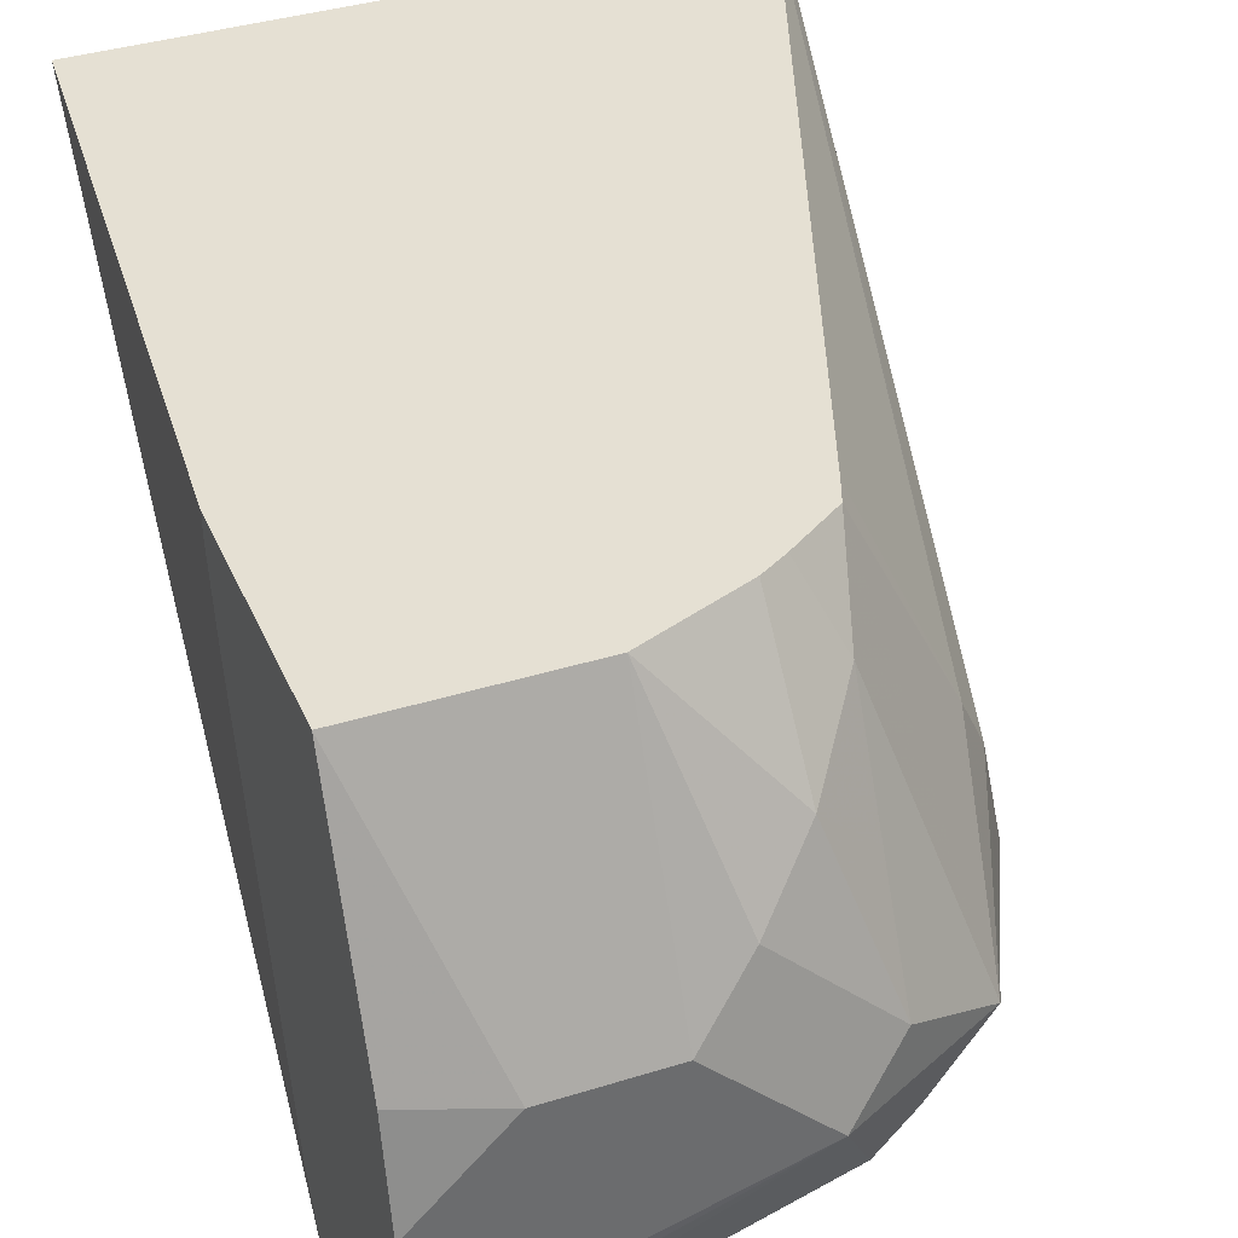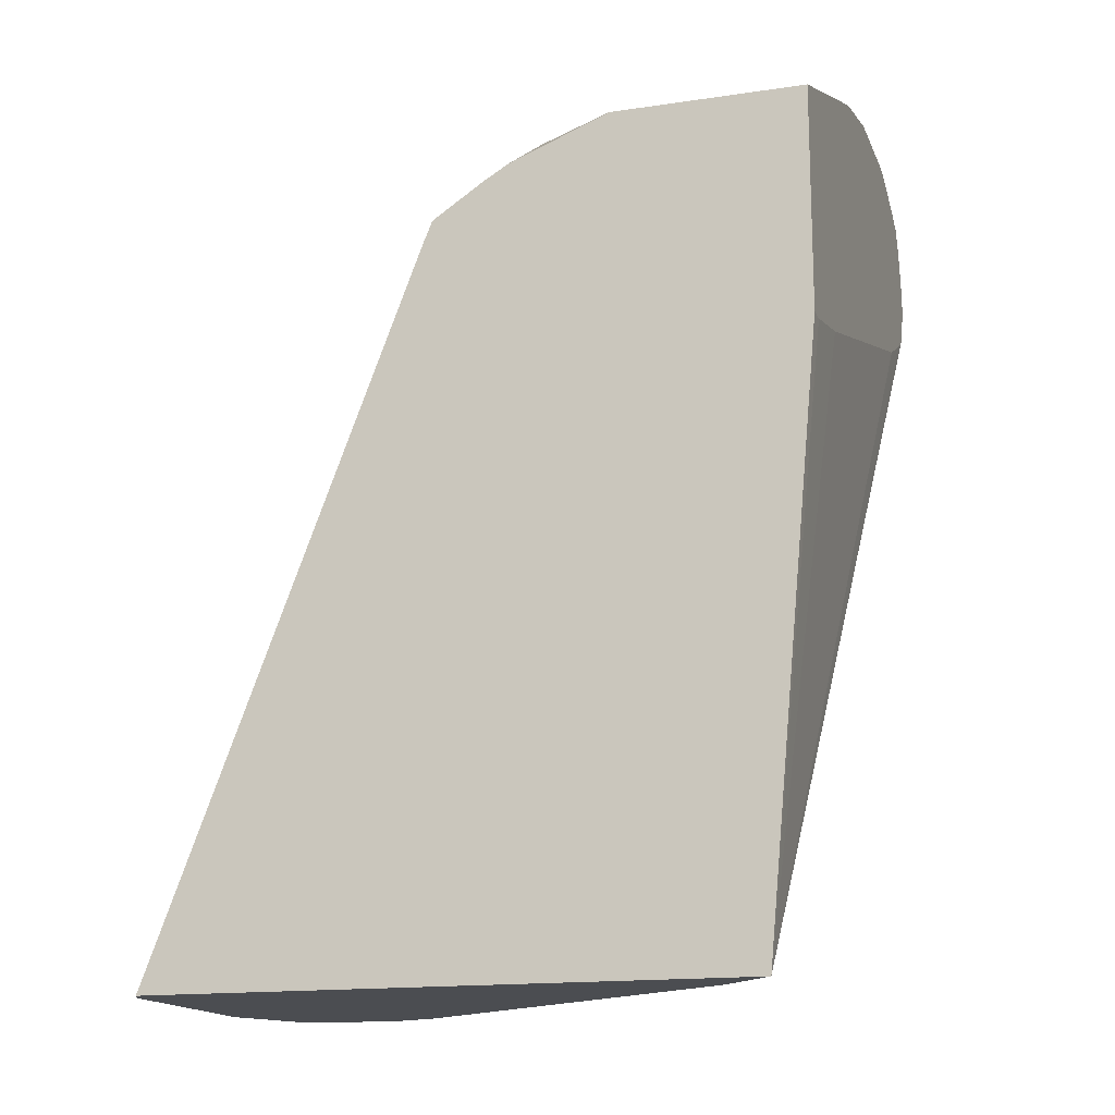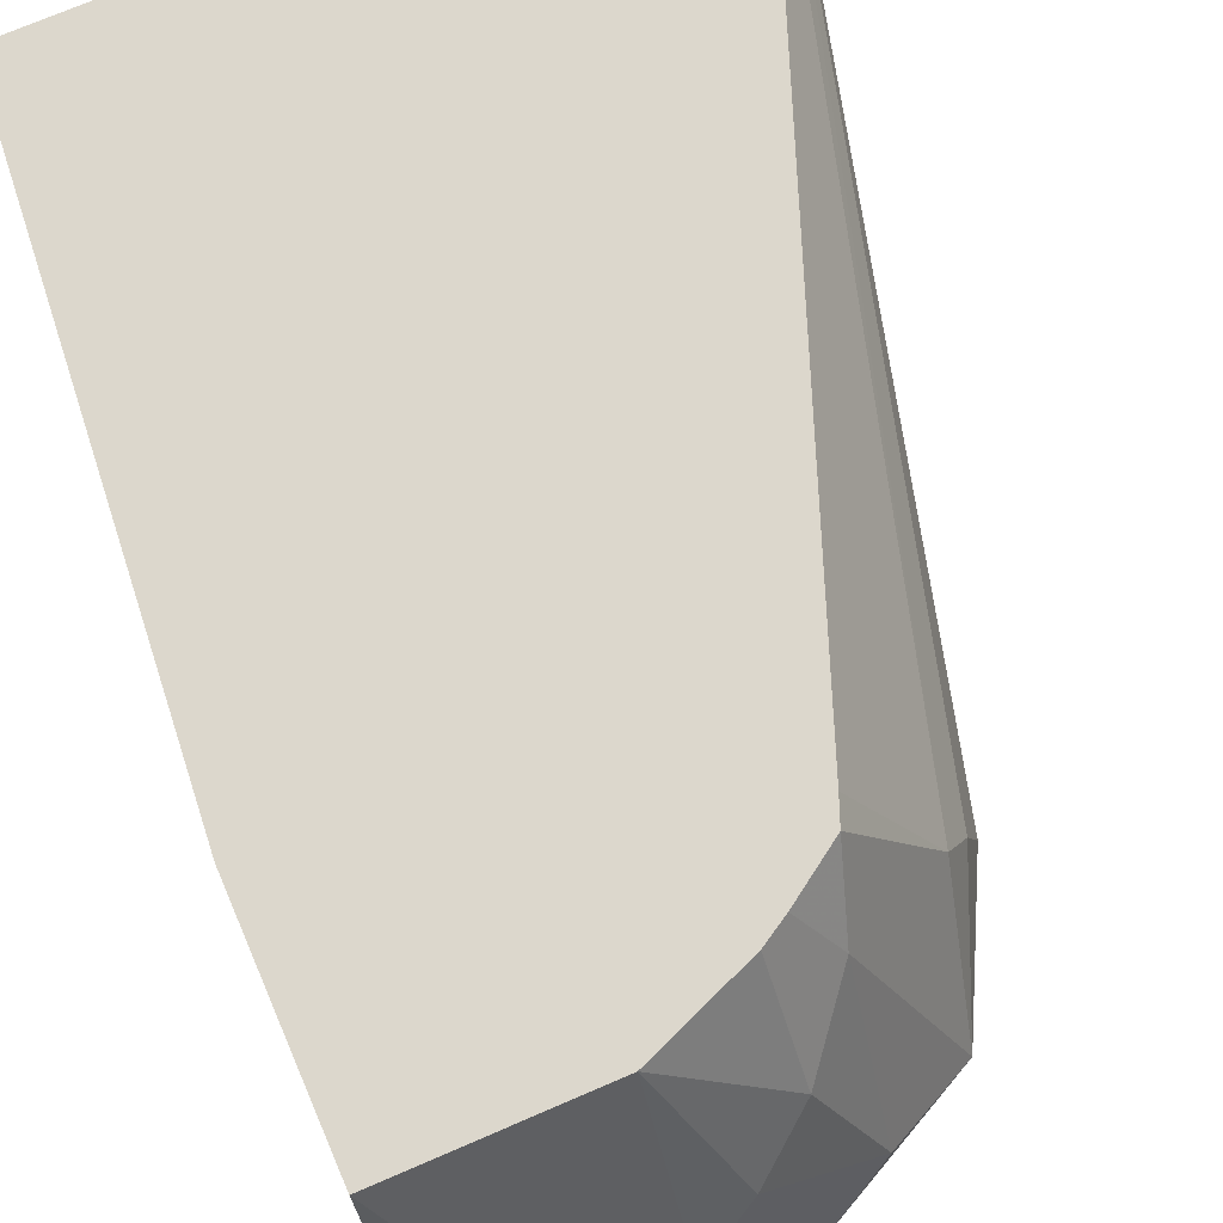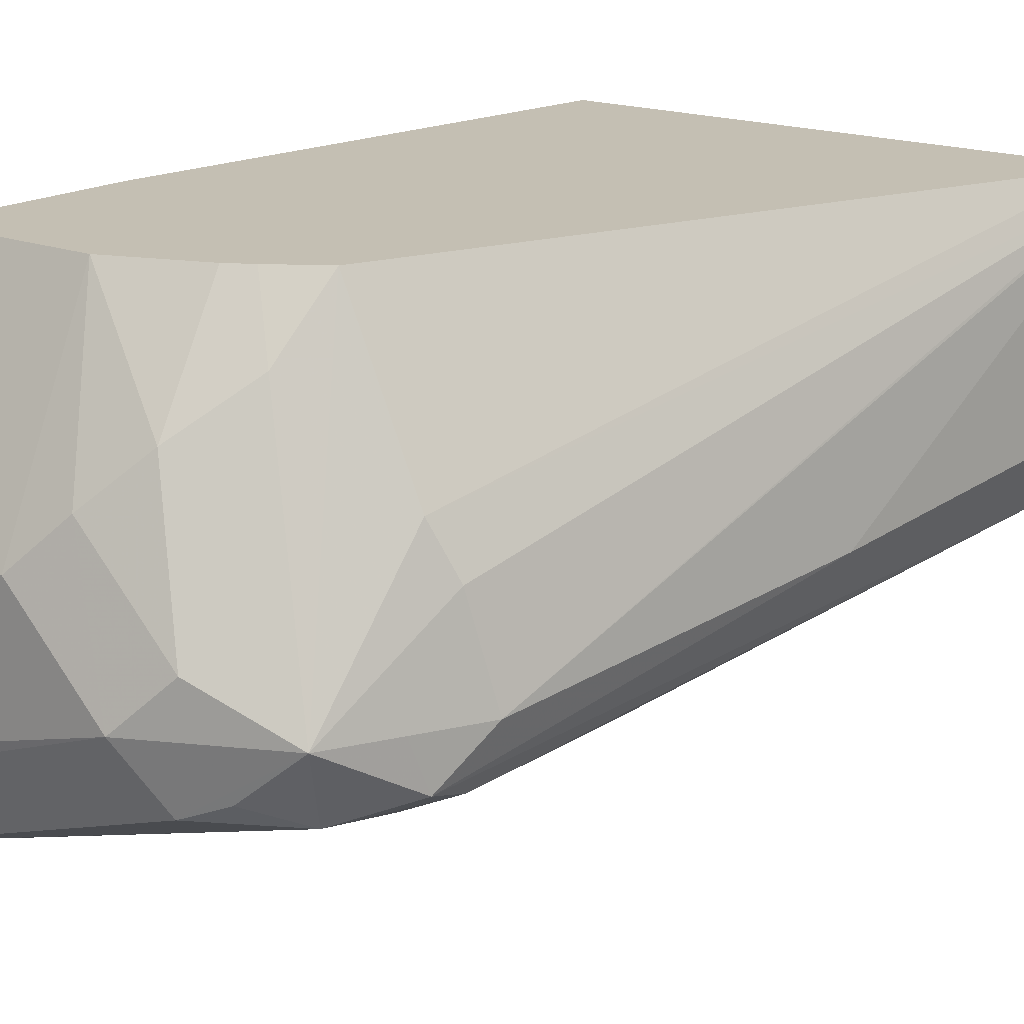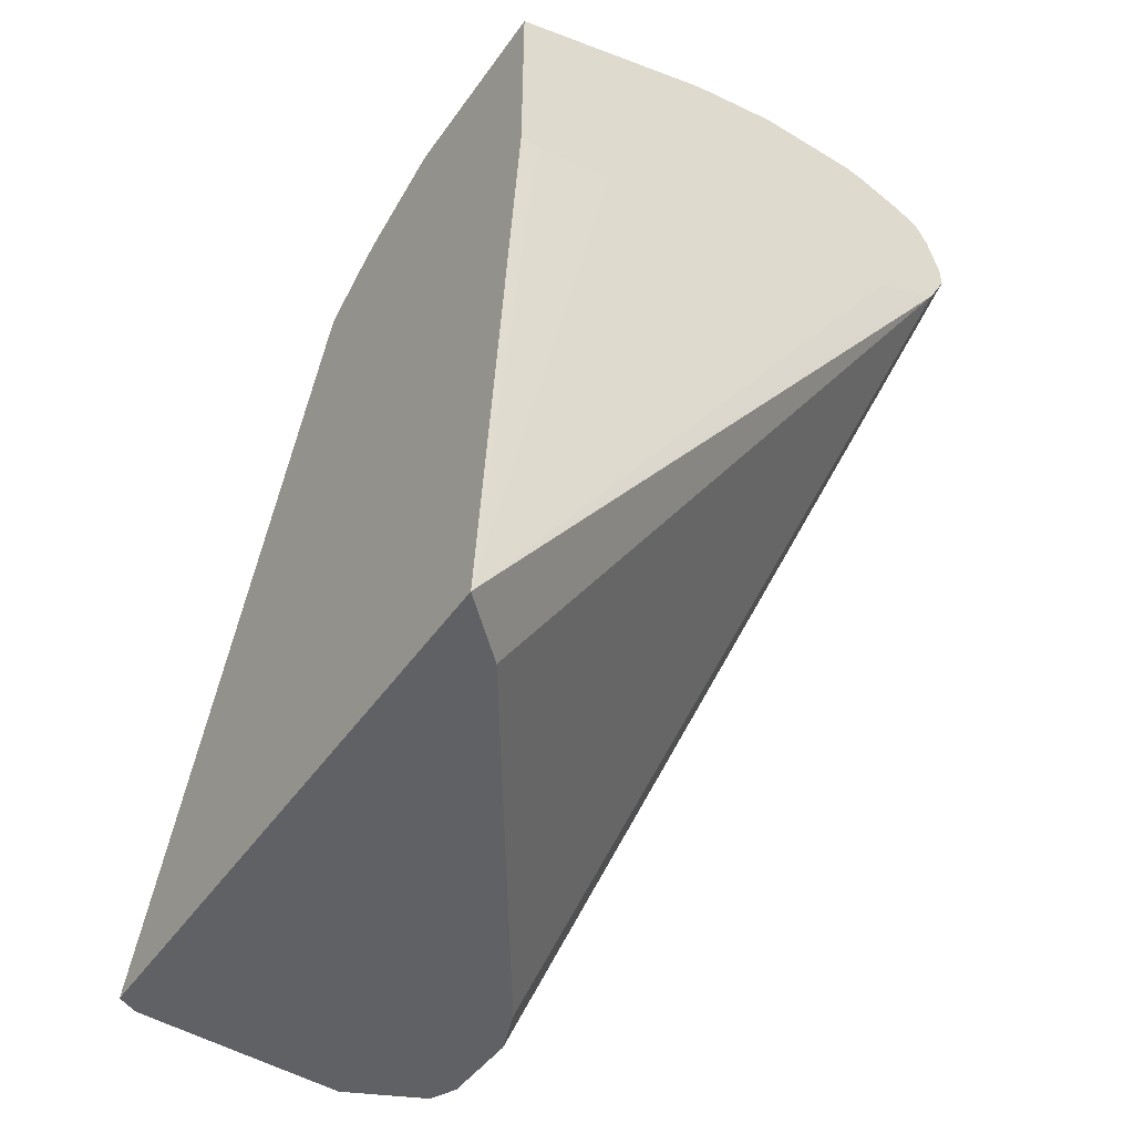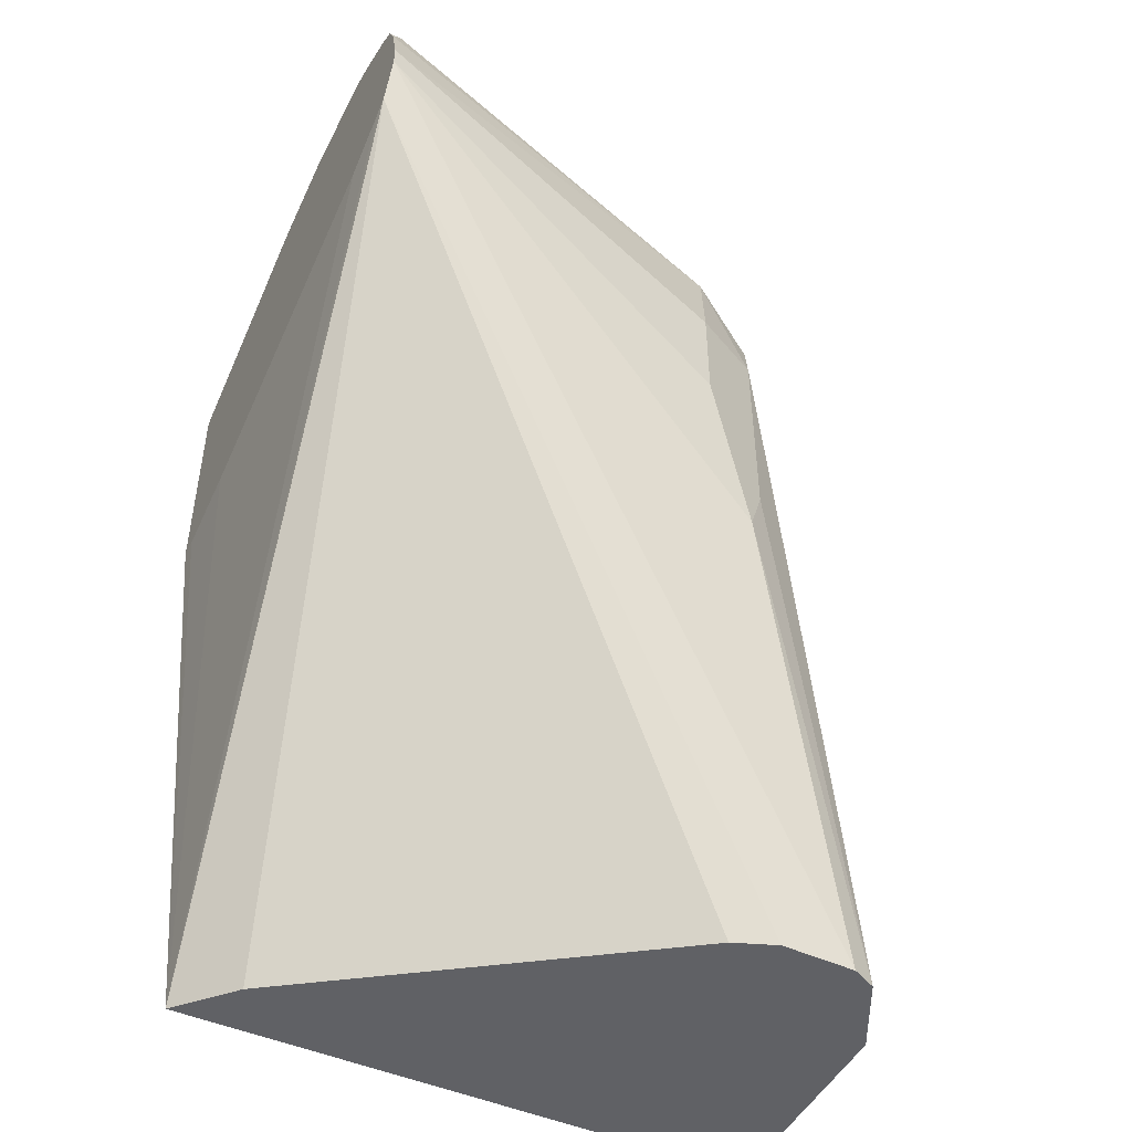
<metadata>
{"format":"obj","ext":"obj","renderer":"f3d","projection":"perspective","resolution":1024,"background":"white","views":[{"elev":37.9,"azim":-21.6,"up":"+Y"},{"elev":-15.9,"azim":-162.8,"up":"+Z"},{"elev":72.9,"azim":-23.3,"up":"+Y"},{"elev":17.7,"azim":38.2,"up":"+Y"},{"elev":-49.0,"azim":-123.9,"up":"+Z"},{"elev":-47.9,"azim":-26.1,"up":"+Z"}]}
</metadata>
<code>
v 0.2552 -0.6171 0.3355
v 0.2552 -0.6004 0.3355
v 0.2552 -0.6207 0.3347
v 0.302 -0.6039 0.3355
v 0.2684 -0.5872 0.3355
v 0.2552 -0.5855 0.3322
v 0.2552 -0.6278 0.332
v 0.3103 -0.5955 0.3313
v 0.2936 -0.5788 0.3313
v 0.2852 -0.5872 0.3355
v 0.3076 -0.6151 0.3299
v 0.3243 -0.6039 0.3243
v 0.2552 -0.5506 0.3187
v 0.2552 -0.6319 0.3299
v 0.2572 -0.6319 0.3299
v 0.3103 -0.5788 0.3229
v 0.302 -0.5704 0.325
v 0.2852 -0.5506 0.3187
v 0.3145 -0.6123 0.3271
v 0.3208 -0.6165 0.3187
v 0.3103 -0.562 0.3145
v 0.3313 -0.6123 0.3103
v 0.3299 -0.6039 0.3131
v 0.3313 -0.5872 0.304
v 0.3271 -0.5788 0.3061
v 0.313 -0.5506 0.3048
v 0.2552 -0.5506 0.2834
v 0.2552 -0.6339 0.3258
v 0.301 -0.5506 0.3126
v 0.2552 -0.6357 0.3187
v 0.3187 -0.6207 0.3019
v 0.3299 -0.6151 0.3019
v 0.305 -0.5506 0.3102
v 0.3516 -0.5992 0.1906
v 0.3481 -0.5955 0.2433
v 0.3355 -0.6039 0.3019
v 0.3575 -0.5536 0.1906
v 0.3145 -0.5506 0.3011
v 0.3563 -0.5506 0.1906
v 0.2552 -0.5536 0.2834
v 0.2638 -0.5506 0.1906
v 0.2552 -0.6357 0.3152
v 0.3187 -0.6207 0.2852
v 0.3271 -0.6165 0.26
v 0.3299 -0.6151 0.2684
v 0.3476 -0.6012 0.1906
v 0.3577 -0.5872 0.1906
v 0.3577 -0.5543 0.1906
v 0.2552 -0.5665 0.2863
v 0.2721 -0.5597 0.1906
v 0.2552 -0.6325 0.3087
v 0.2552 -0.63 0.3073
v 0.2552 -0.6211 0.3028
v 0.3355 -0.6015 0.1906
v 0.3286 -0.5989 0.1906
f 22 36 23
f 30 42 43
f 27 41 40
f 25 39 38
f 25 37 39
f 25 38 26
f 24 37 25
f 24 36 37
f 23 36 24
f 30 43 31
f 20 32 22
f 22 34 35
f 22 32 34
f 21 26 33
f 21 33 29
f 20 31 32
f 20 30 31
f 20 28 30
f 17 29 18
f 17 21 29
f 16 21 17
f 31 43 44
f 15 28 20
f 22 35 36
f 31 44 32
f 34 45 44
f 32 45 34
f 14 28 15
f 42 44 43
f 42 46 44
f 42 54 46
f 42 51 54
f 41 53 49
f 41 52 53
f 41 51 52
f 41 50 51
f 40 41 49
f 36 48 37
f 35 48 36
f 35 47 48
f 34 47 35
f 34 48 47
f 34 37 48
f 34 39 37
f 34 41 39
f 34 50 41
f 34 55 50
f 34 54 55
f 34 46 54
f 34 44 46
f 32 44 45
f 13 41 27
f 4 7 11
f 13 38 39
f 4 9 10
f 4 8 9
f 3 7 4
f 2 5 6
f 1 5 2
f 1 10 5
f 1 4 10
f 1 3 4
f 1 7 3
f 1 14 7
f 1 28 14
f 1 30 28
f 1 42 30
f 1 51 42
f 1 52 51
f 1 53 52
f 1 49 53
f 1 40 49
f 1 27 40
f 1 13 27
f 1 6 13
f 1 2 6
f 50 55 51
f 4 11 12
f 13 39 41
f 4 12 8
f 5 18 13
f 13 26 38
f 13 33 26
f 13 29 33
f 13 18 29
f 12 26 21
f 12 25 26
f 12 24 25
f 12 23 24
f 12 22 23
f 12 20 22
f 12 19 20
f 12 21 16
f 11 20 19
f 11 15 20
f 11 19 12
f 9 18 10
f 9 17 18
f 8 17 9
f 8 16 17
f 8 12 16
f 7 15 11
f 7 14 15
f 5 13 6
f 5 10 18
f 51 55 54

</code>
